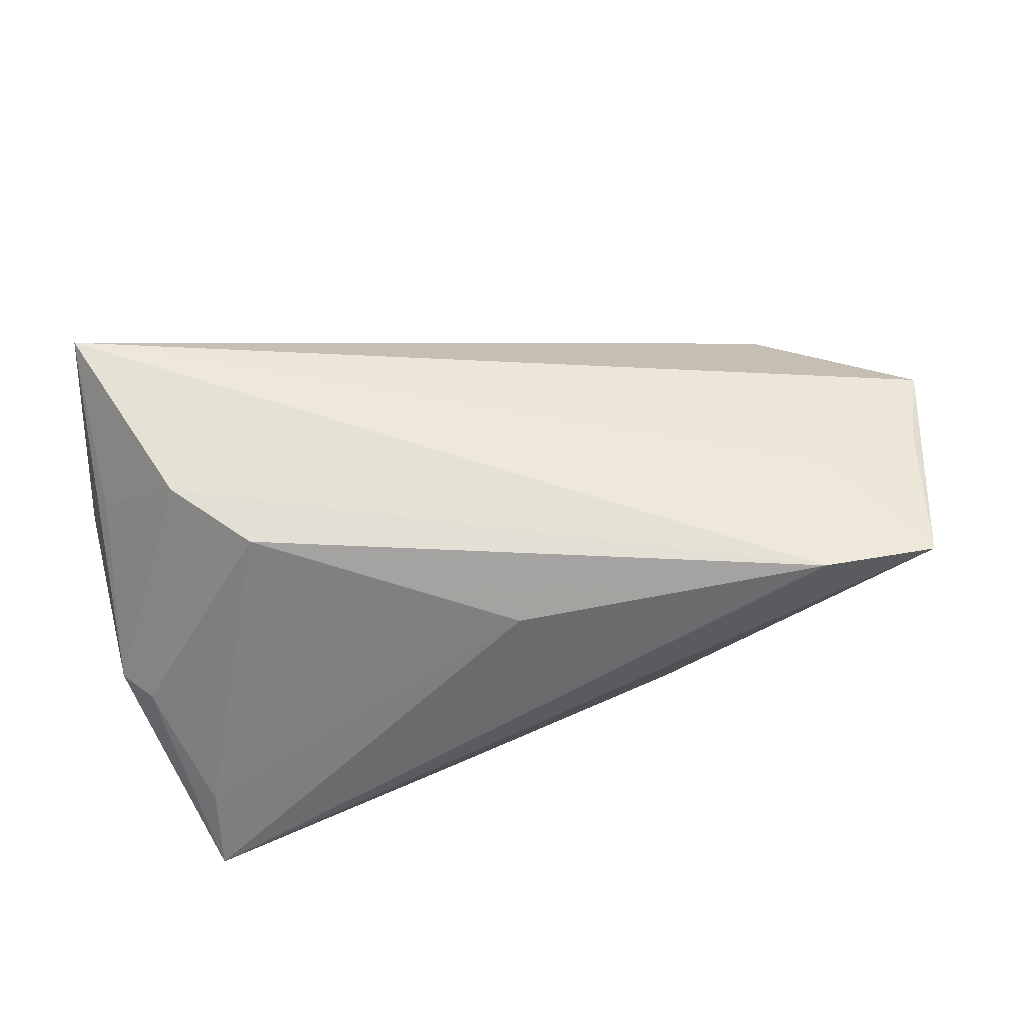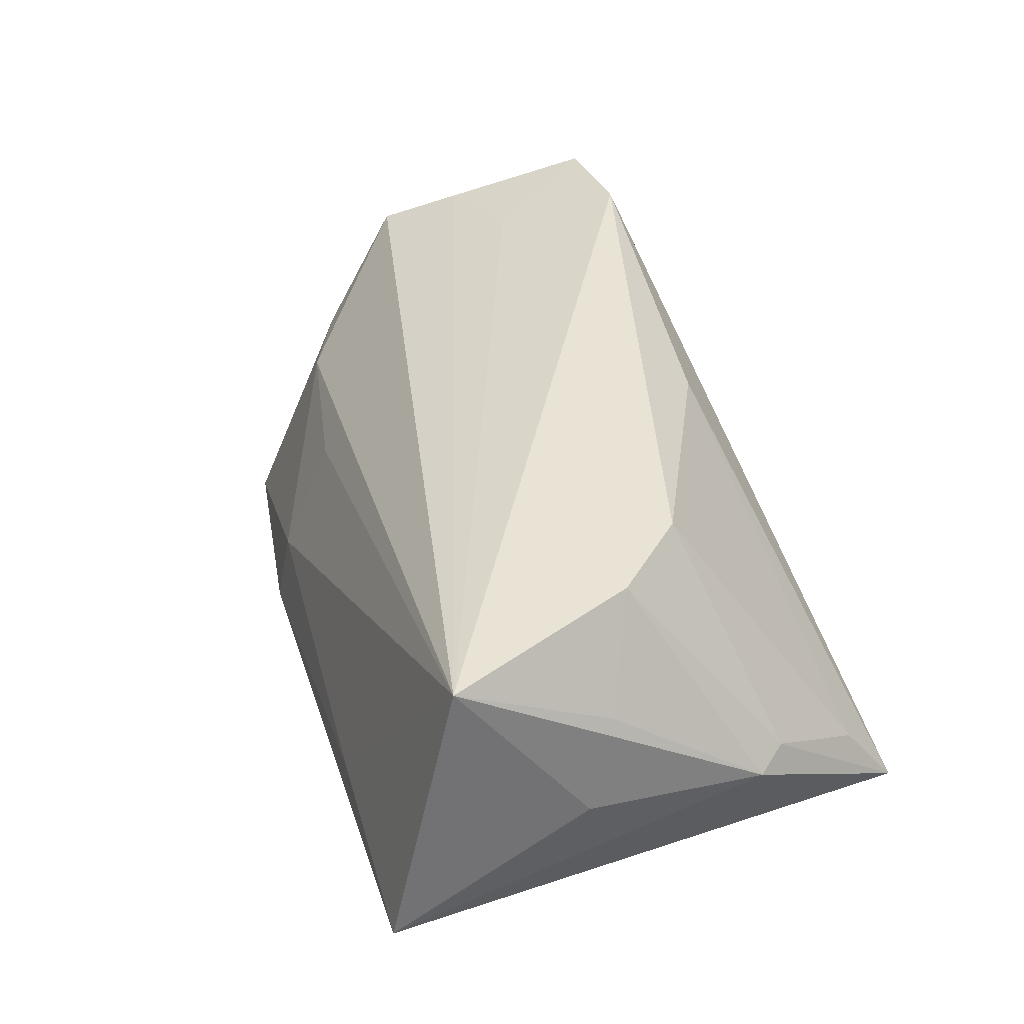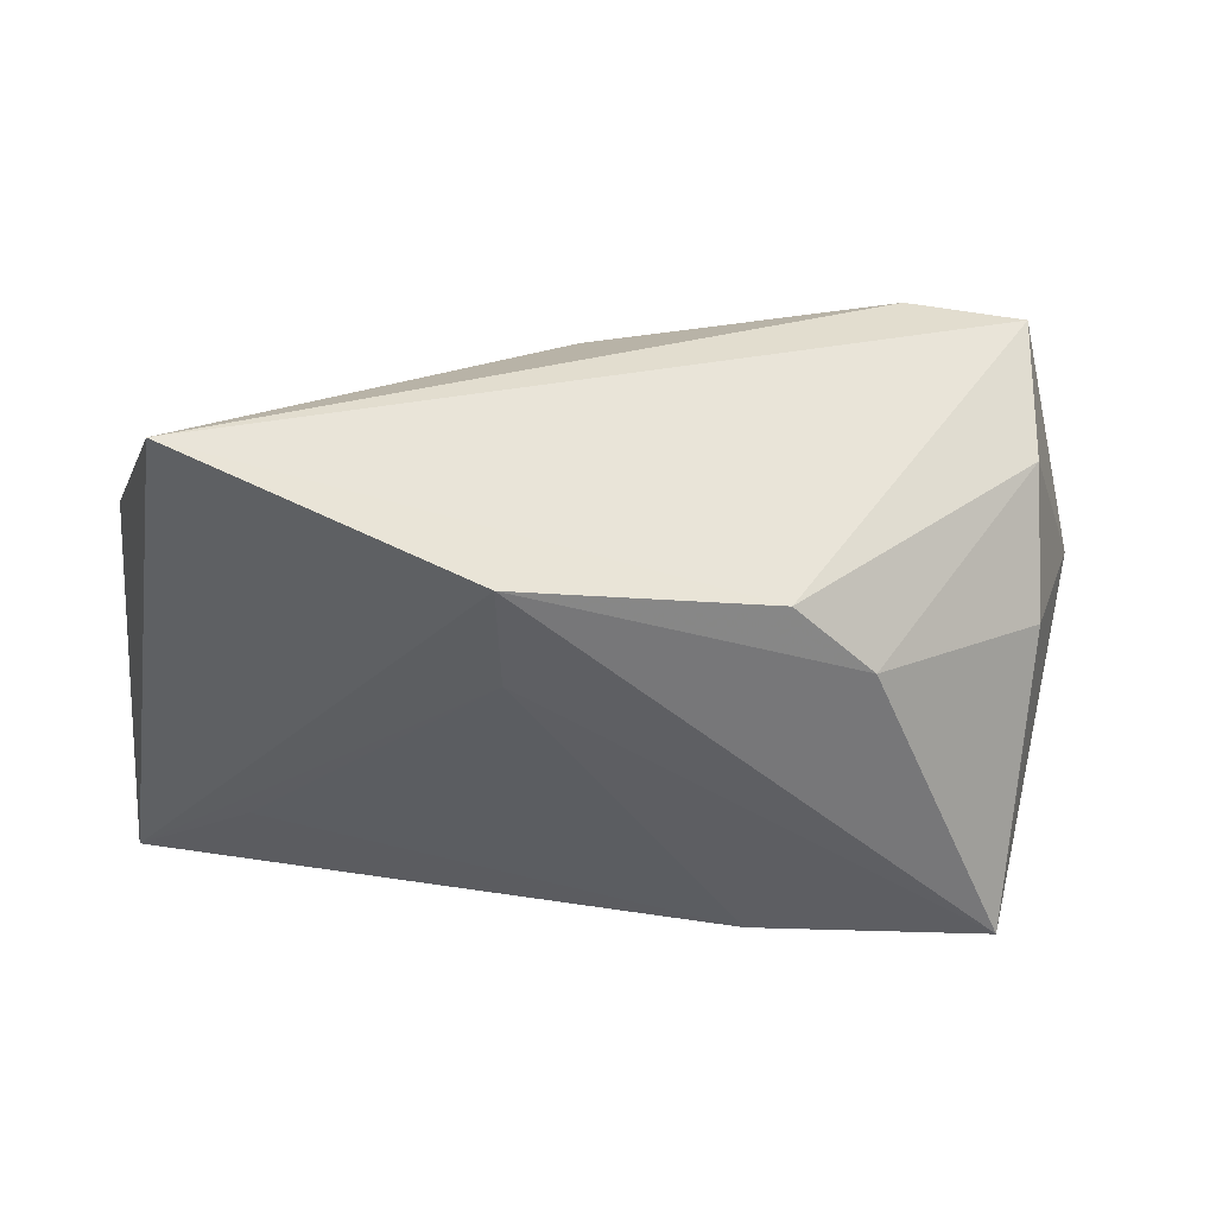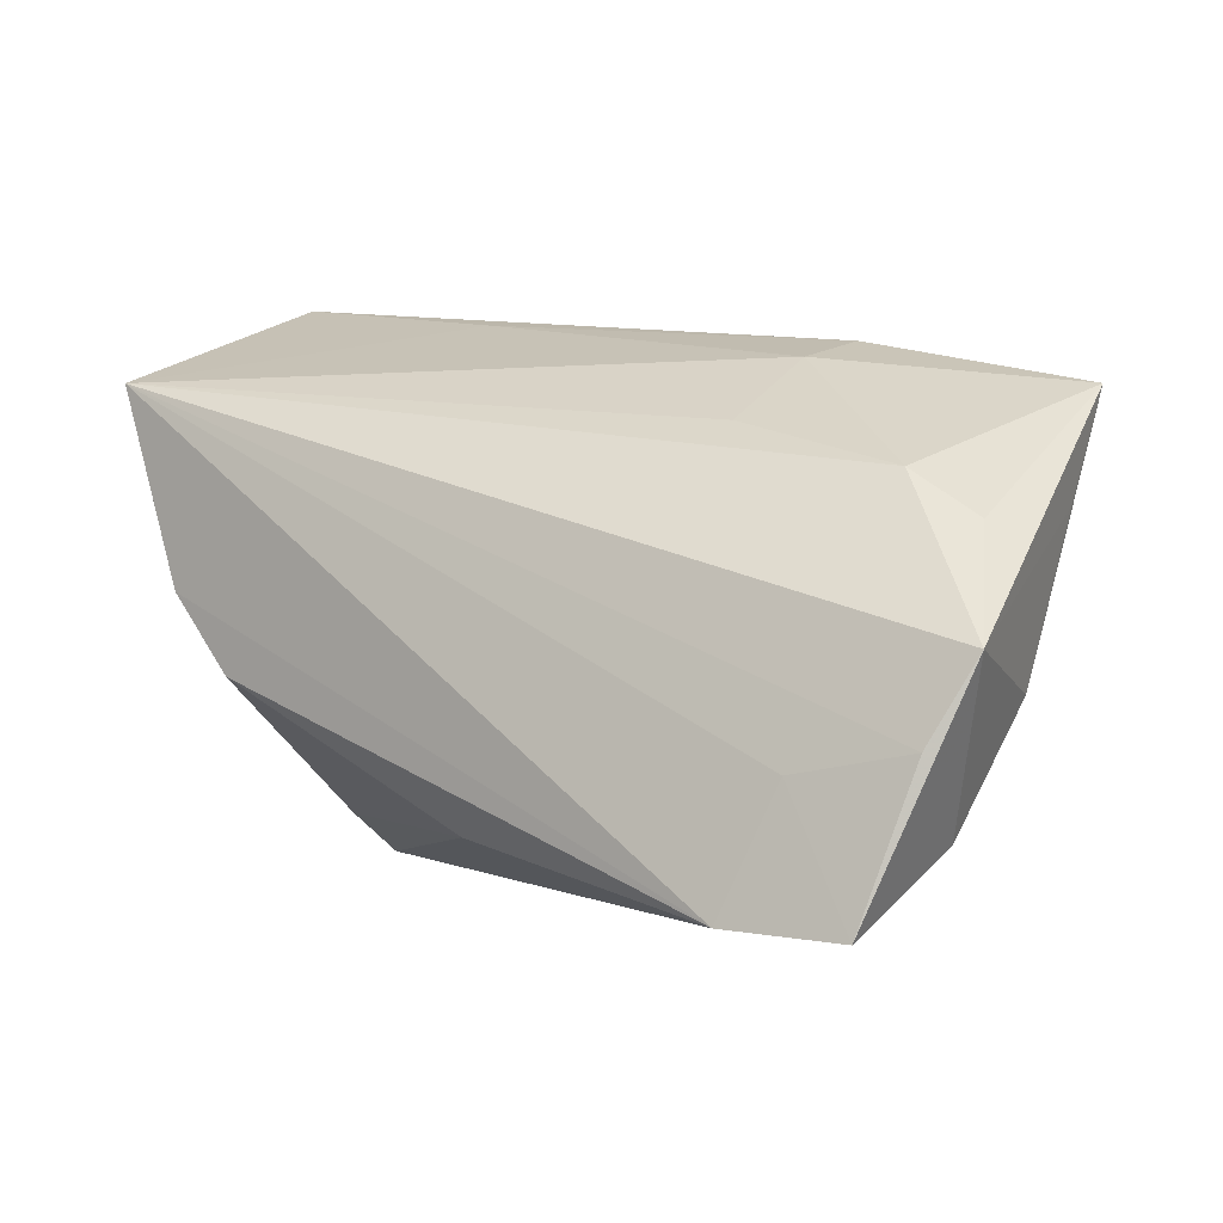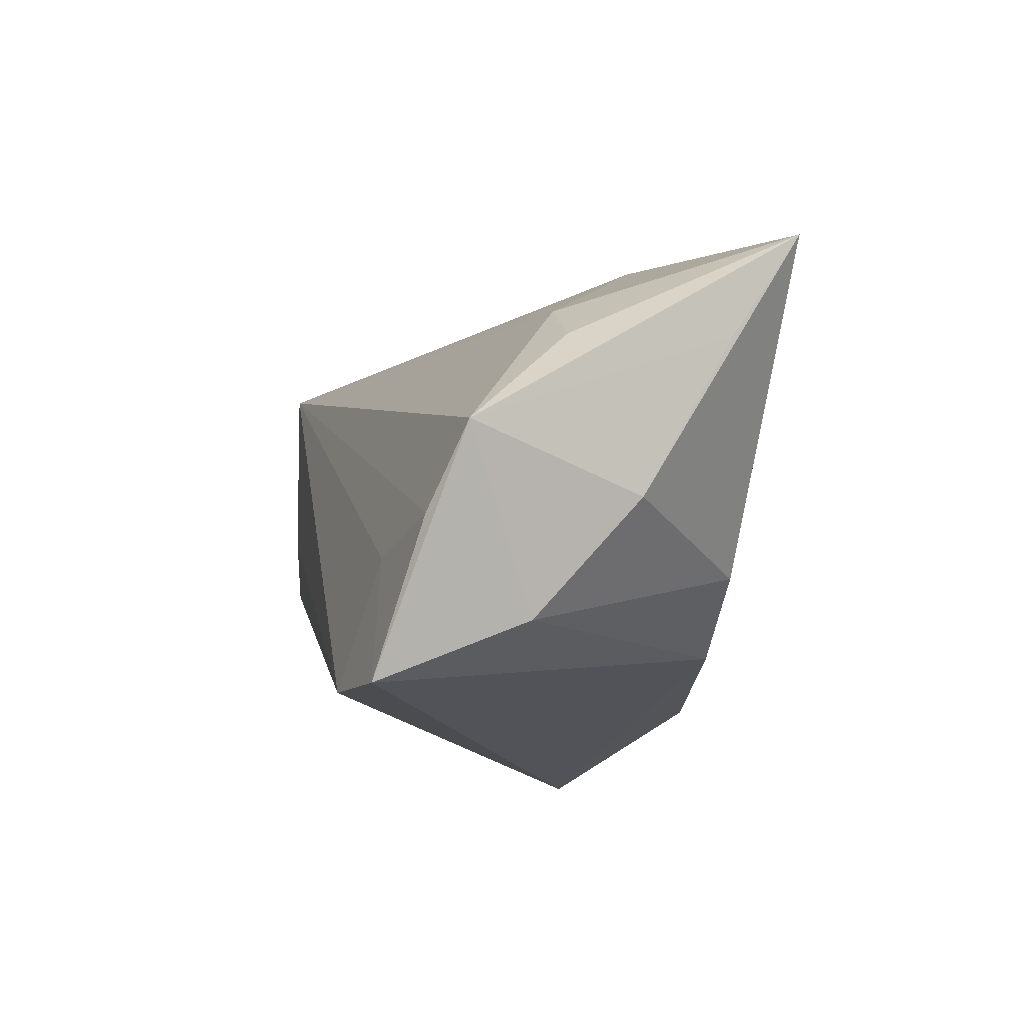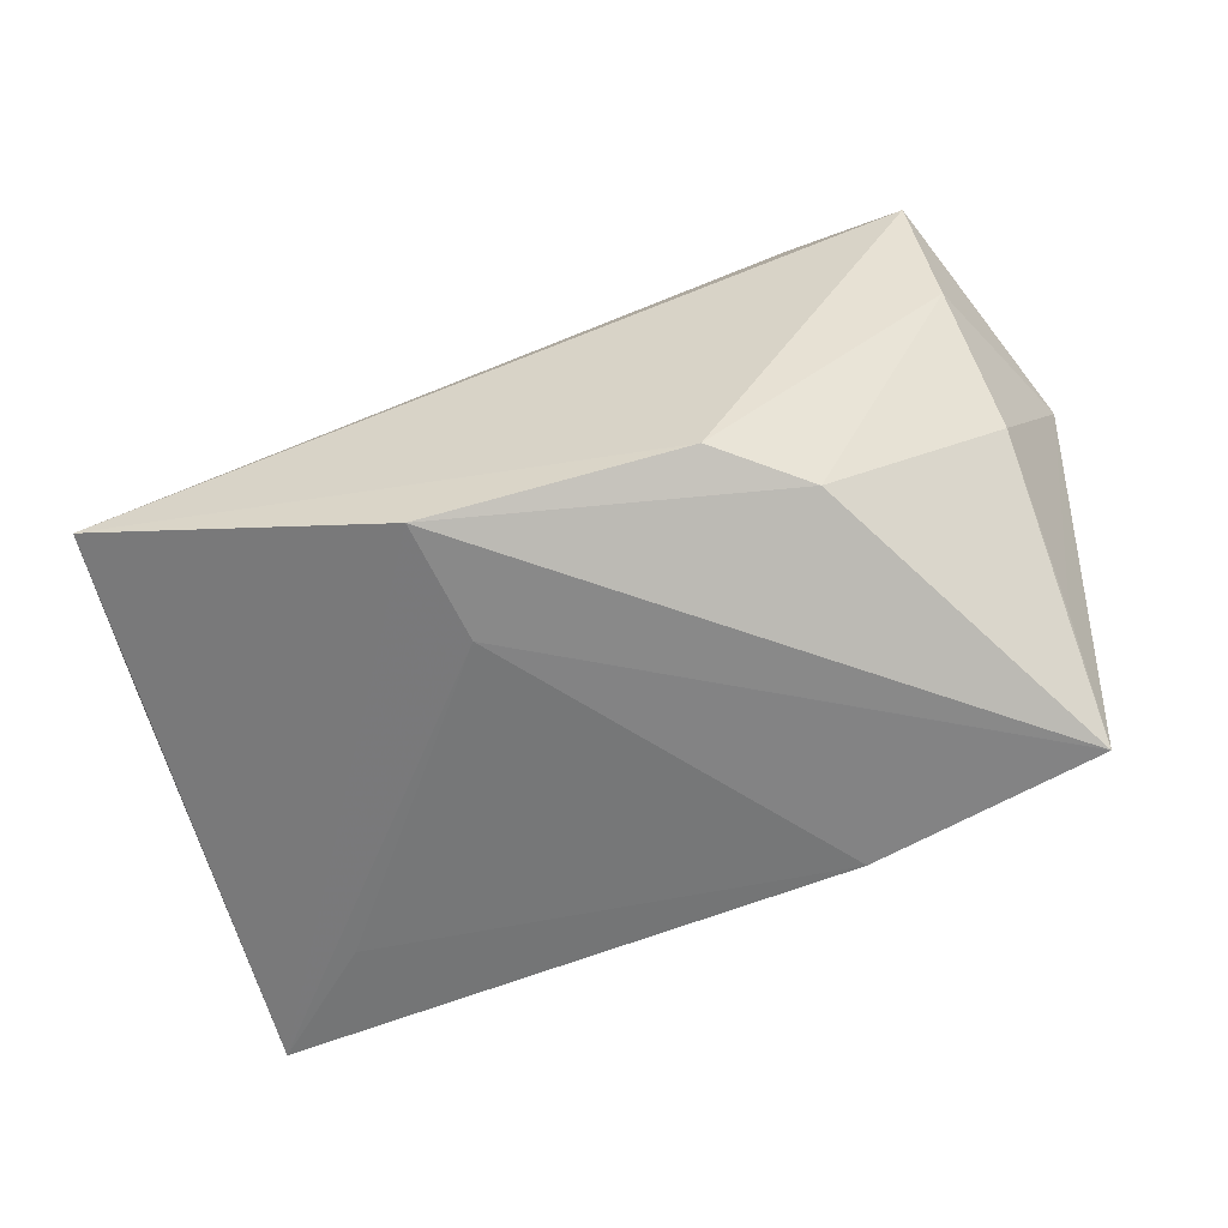
<metadata>
{"format":"obj","ext":"obj","renderer":"f3d","projection":"perspective","resolution":1024,"background":"white","views":[{"elev":65.9,"azim":-13.5,"up":"+Z"},{"elev":42.2,"azim":-109.8,"up":"+Z"},{"elev":-47.4,"azim":-3.2,"up":"+Z"},{"elev":4.8,"azim":39.1,"up":"+Y"},{"elev":-9.7,"azim":80.6,"up":"+Y"},{"elev":-70.8,"azim":21.6,"up":"+Z"}]}
</metadata>
<code>
v 0.0532 -0.005831 -0.006366
v -0.05158 0.03546 -0.008122
v -0.05158 0.011 0.004582
v -0.05158 -0.01127 0.001759
v 0.05221 0.01308 -0.01718
v 0.0522 -0.01964 0.005906
v -0.0002584 -0.0228 0.02013
v -0.03698 0.02374 -0.01295
v 0.06022 0.0008624 0.01404
v -0.04854 0.007252 0.01557
v 0.04381 0.0174 0.002023
v 0.02285 0.02195 0.002738
v 0.03238 -0.01183 -0.02187
v 0.05616 -0.008769 0.01817
v 0.02224 0.03078 -0.02192
v -0.03914 0.002215 0.02614
v -0.03082 -0.007038 0.02606
v -0.04786 0.02605 0.02572
v -0.007456 -0.01001 -0.02421
v 0.05306 0.01239 0.002067
v 0.03755 -0.02663 0.02583
v 0.04264 -0.01183 0.02148
v 0.02192 0.02884 -0.0118
v -0.04332 -0.02809 -0.006393
v -0.008627 -0.02496 -0.02565
v 0.052 -0.02668 0.02336
v -0.02306 0.03312 -0.009979
v -0.0444 -0.03441 -0.01517
v -0.04834 -0.01525 0.002347
v 0.02237 -0.02055 -0.0213
v 0.05113 0.02587 -0.02565
f 3 18 2
f 22 18 21
f 11 18 9
f 28 2 25
f 31 13 25
f 27 2 18
f 9 18 14
f 18 22 14
f 1 13 31
f 9 31 20
f 20 11 9
f 31 11 20
f 23 11 31
f 23 27 18
f 28 21 7
f 21 17 7
f 4 18 3
f 3 2 4
f 4 2 28
f 21 18 16
f 16 17 21
f 2 27 15
f 15 23 31
f 27 23 15
f 28 25 30
f 30 25 13
f 5 31 9
f 9 1 5
f 5 1 31
f 18 11 12
f 12 23 18
f 11 23 12
f 28 7 24
f 24 7 17
f 18 4 10
f 10 16 18
f 4 16 10
f 19 25 2
f 31 25 19
f 19 15 31
f 26 21 28
f 28 30 26
f 26 22 21
f 26 14 22
f 9 14 26
f 13 1 6
f 6 30 13
f 6 26 30
f 6 1 9
f 9 26 6
f 29 24 17
f 17 16 29
f 29 16 4
f 29 4 28
f 28 24 29
f 2 15 8
f 8 19 2
f 15 19 8

</code>
